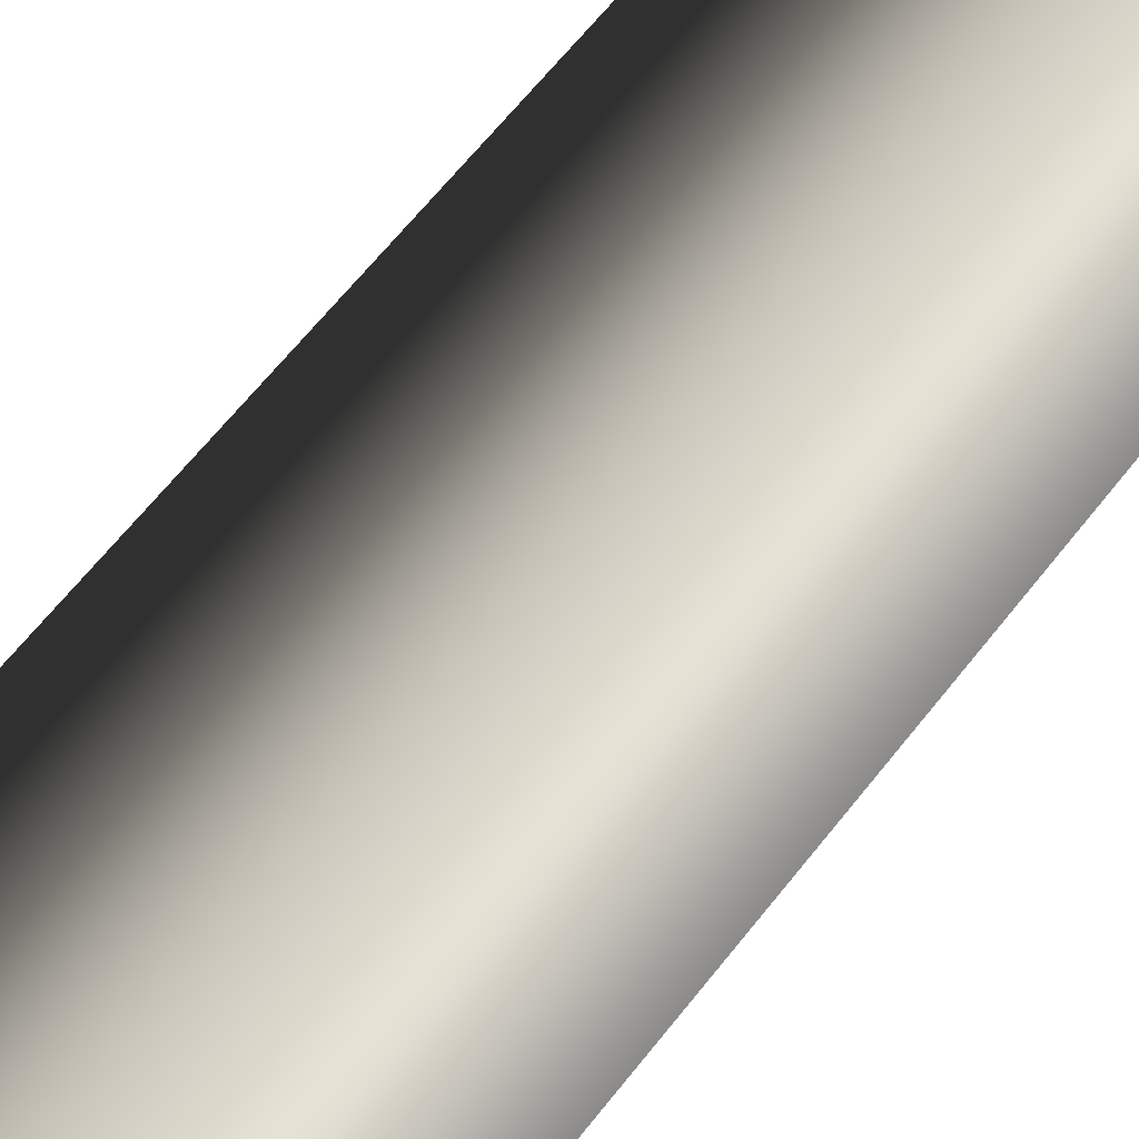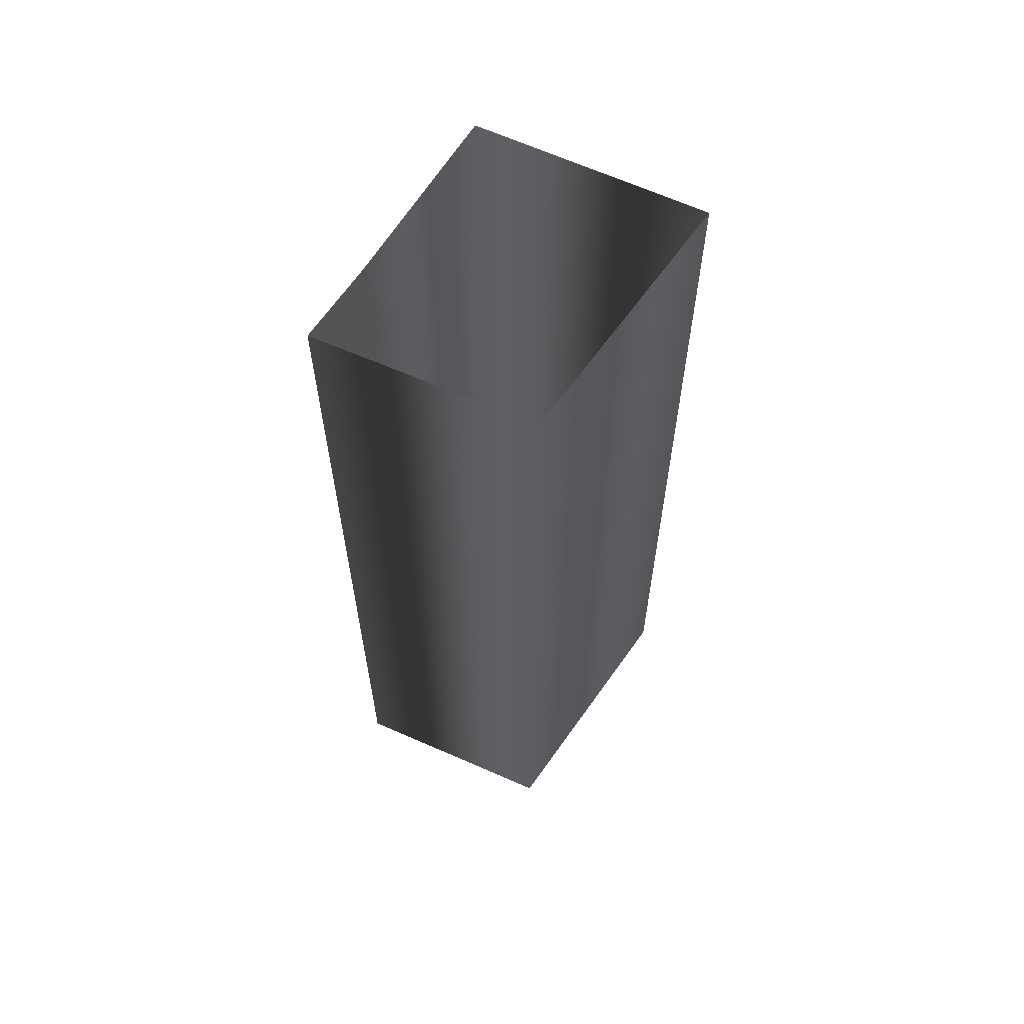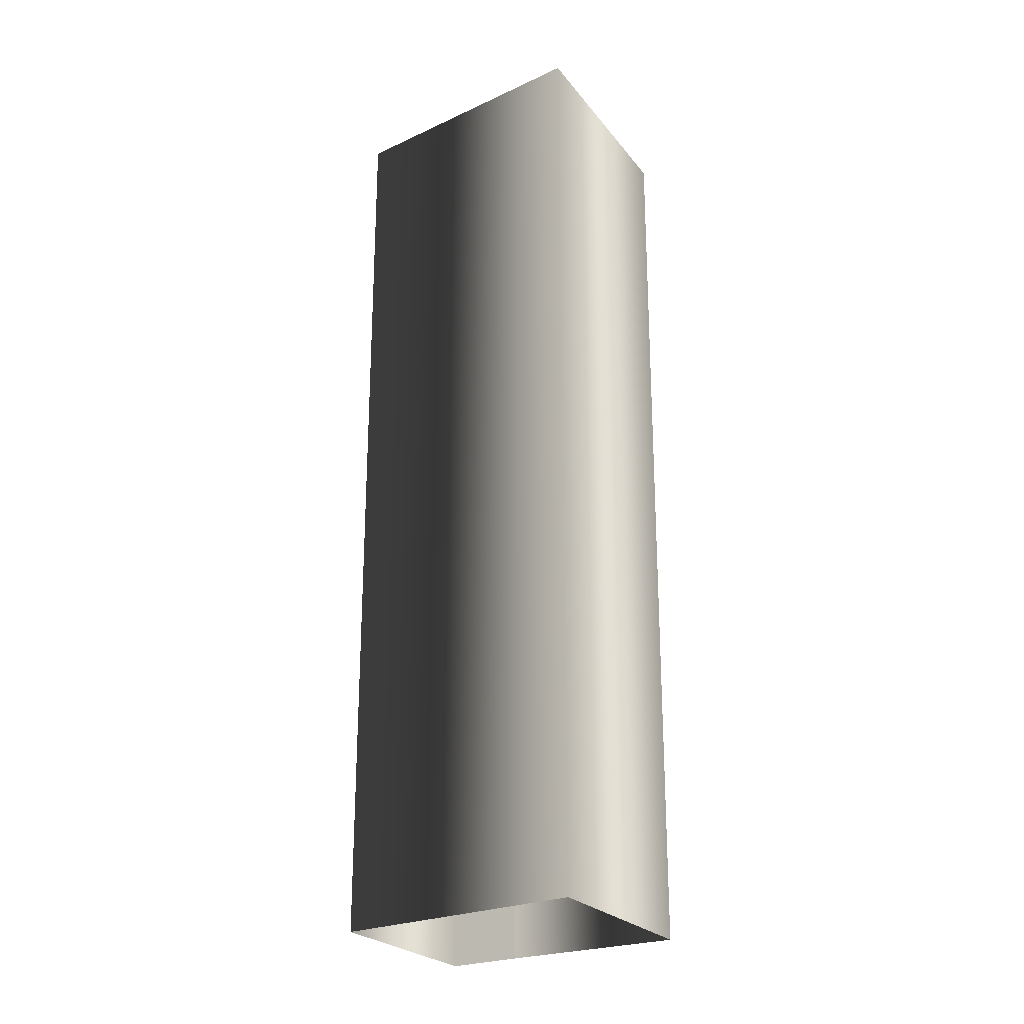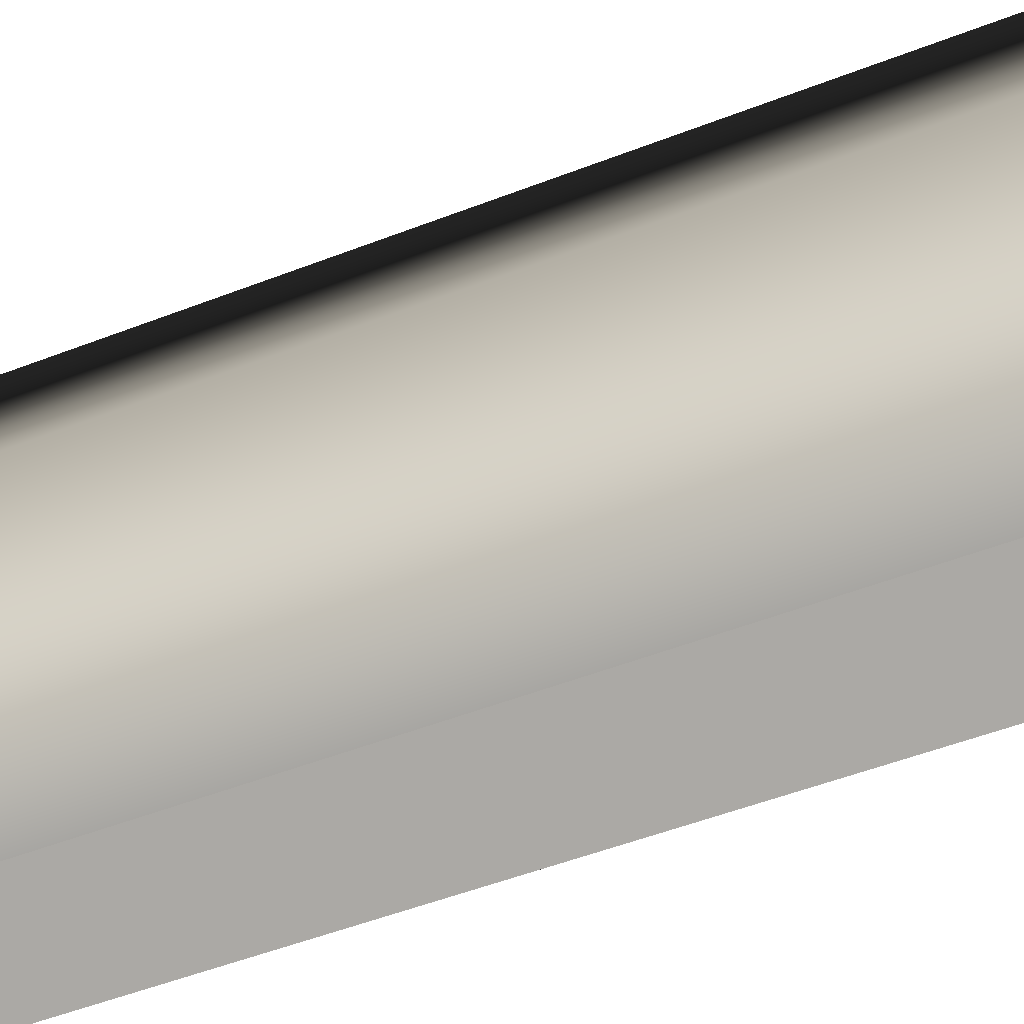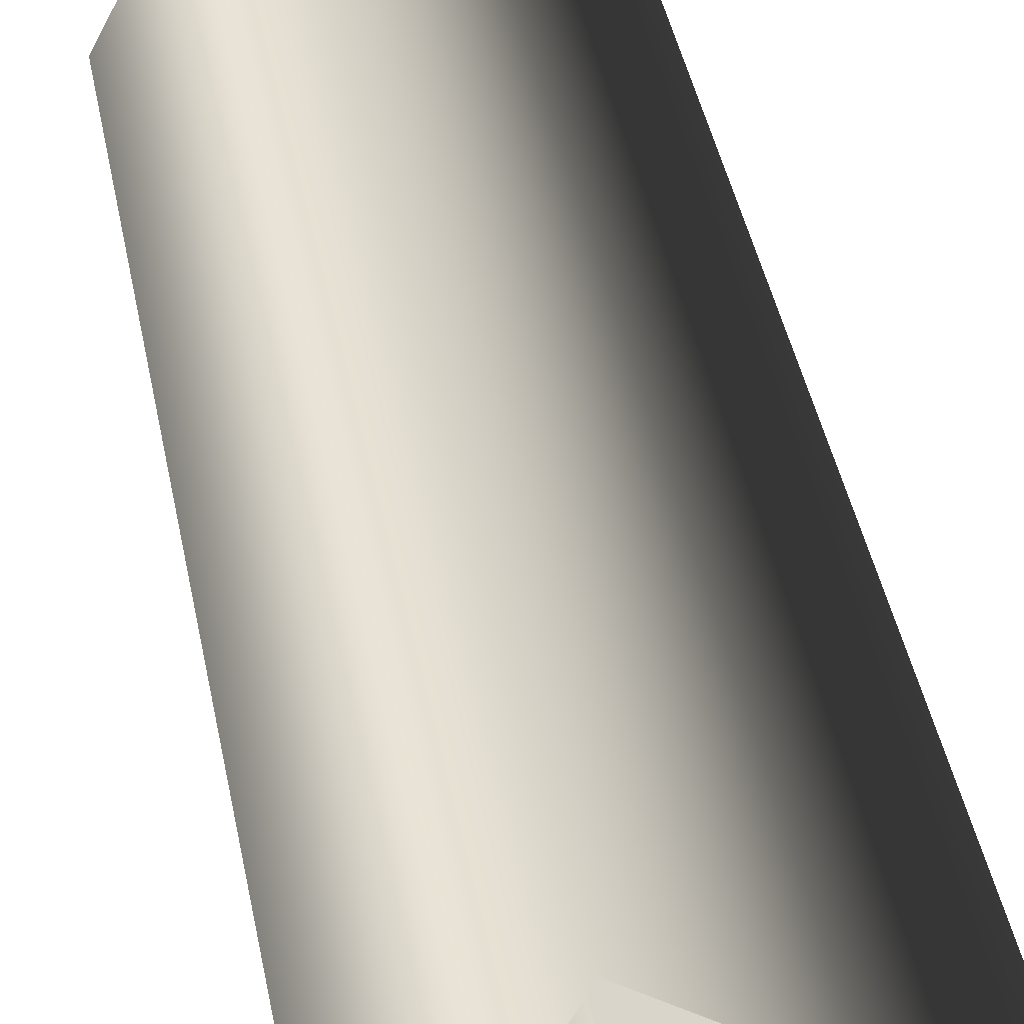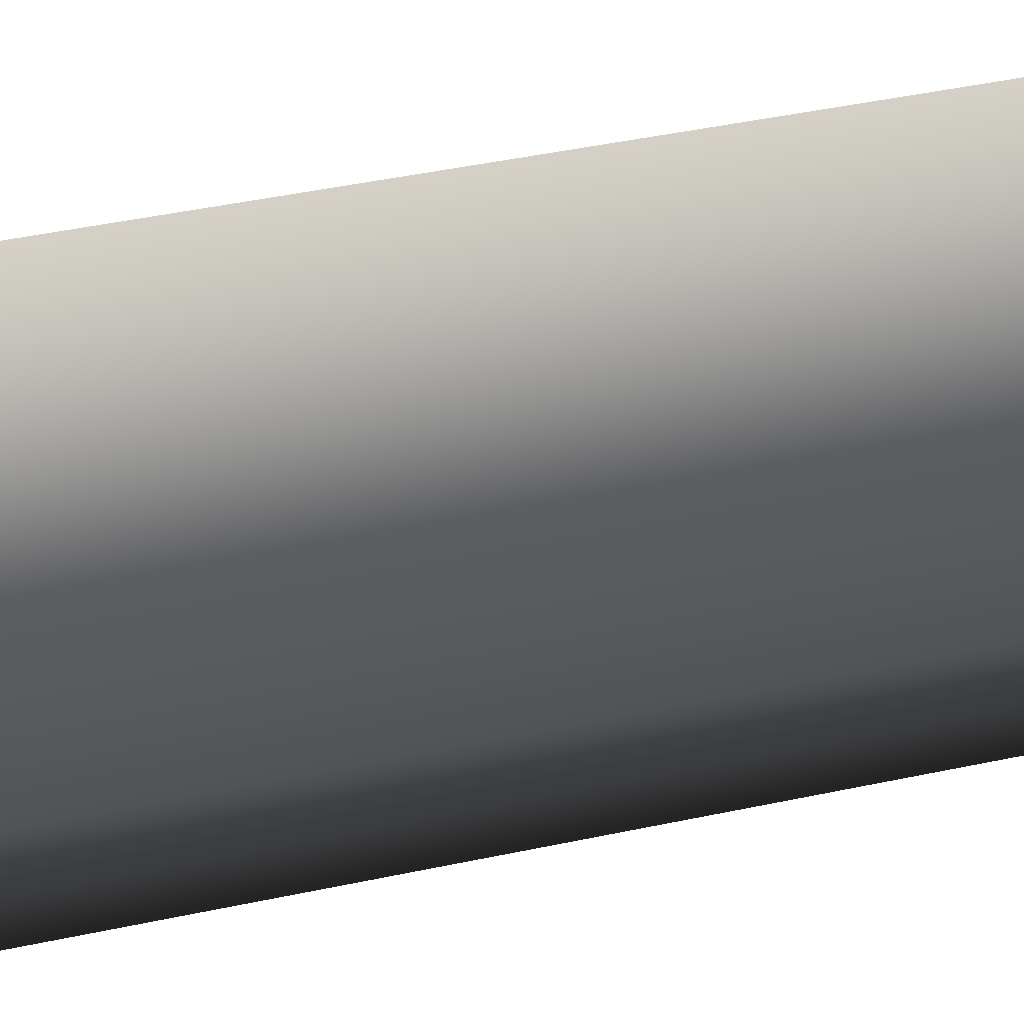
<metadata>
{"format":"obj","ext":"obj","renderer":"f3d","projection":"perspective","resolution":1024,"background":"white","views":[{"elev":65.0,"azim":38.3,"up":"+Z"},{"elev":62.4,"azim":-92.1,"up":"+Y"},{"elev":-23.8,"azim":0.7,"up":"+Y"},{"elev":-47.1,"azim":114.3,"up":"+Z"},{"elev":41.8,"azim":169.3,"up":"+Z"},{"elev":43.9,"azim":-104.2,"up":"+Z"}]}
</metadata>
<code>
g
v 83.44 108.4 -134.8
v 83.44 94.42 -134.8
v 85.83 108.4 -133.2
v 85.83 94.42 -133.2
v 84.22 108.4 -130.1
v 84.22 94.42 -130.1
v 80.98 108.4 -132.6
v 80.98 94.42 -132.6
v 82.44 108.4 -135.5
v 82.44 94.42 -135.5
v 83.44 108.4 -134.8
v 83.44 94.42 -134.8
g _0
f 3 2 1
f 2 3 4
f 5 4 3
f 4 5 6
f 7 6 5
f 6 7 8
f 9 8 7
f 8 9 10
f 11 10 9
f 10 11 12

</code>
